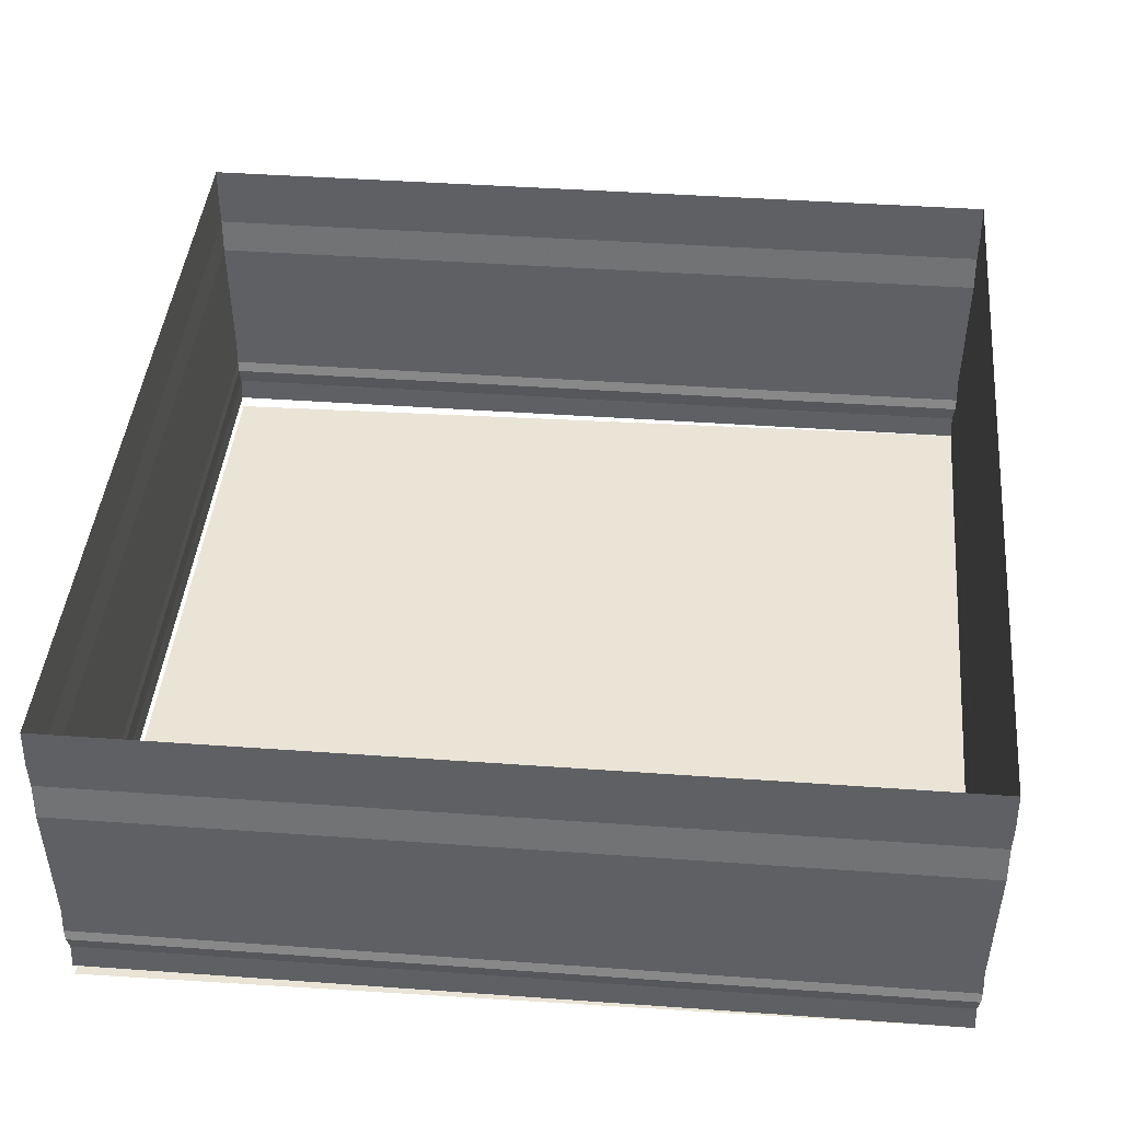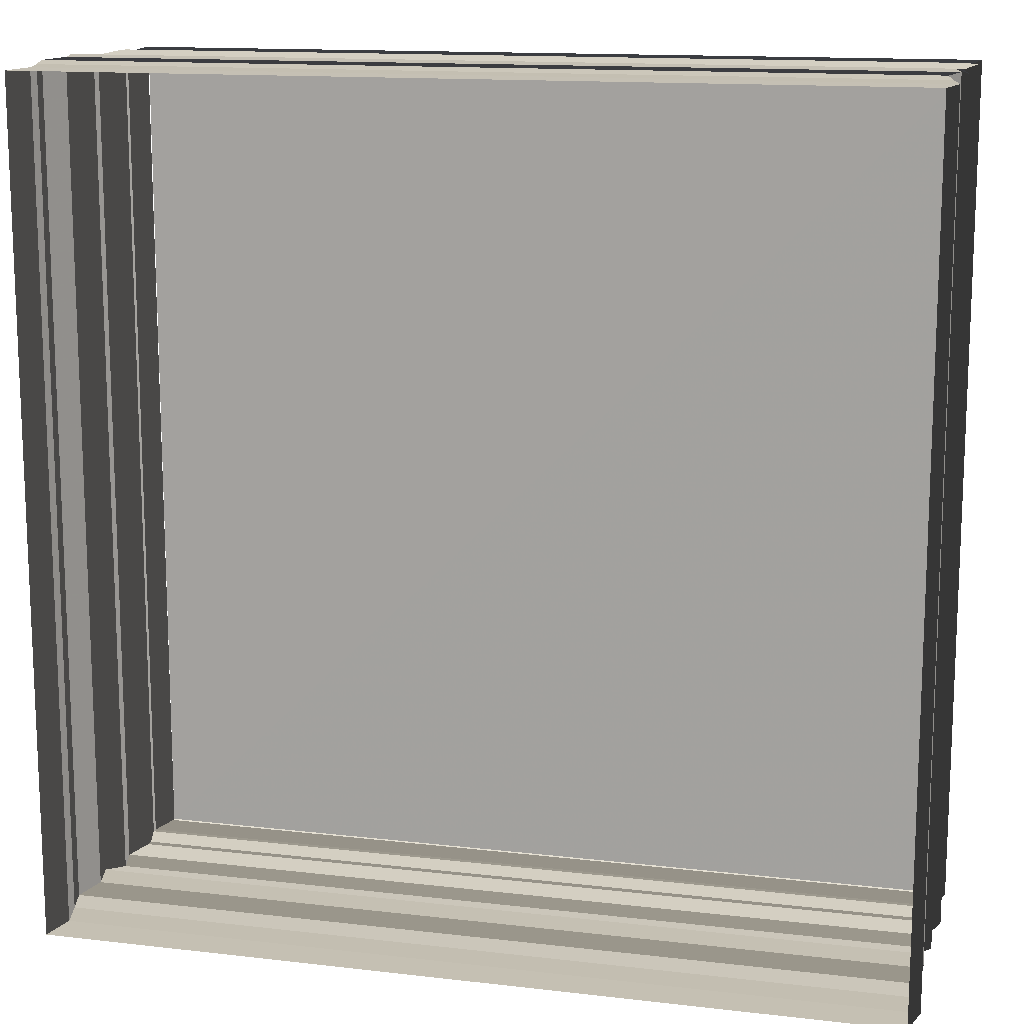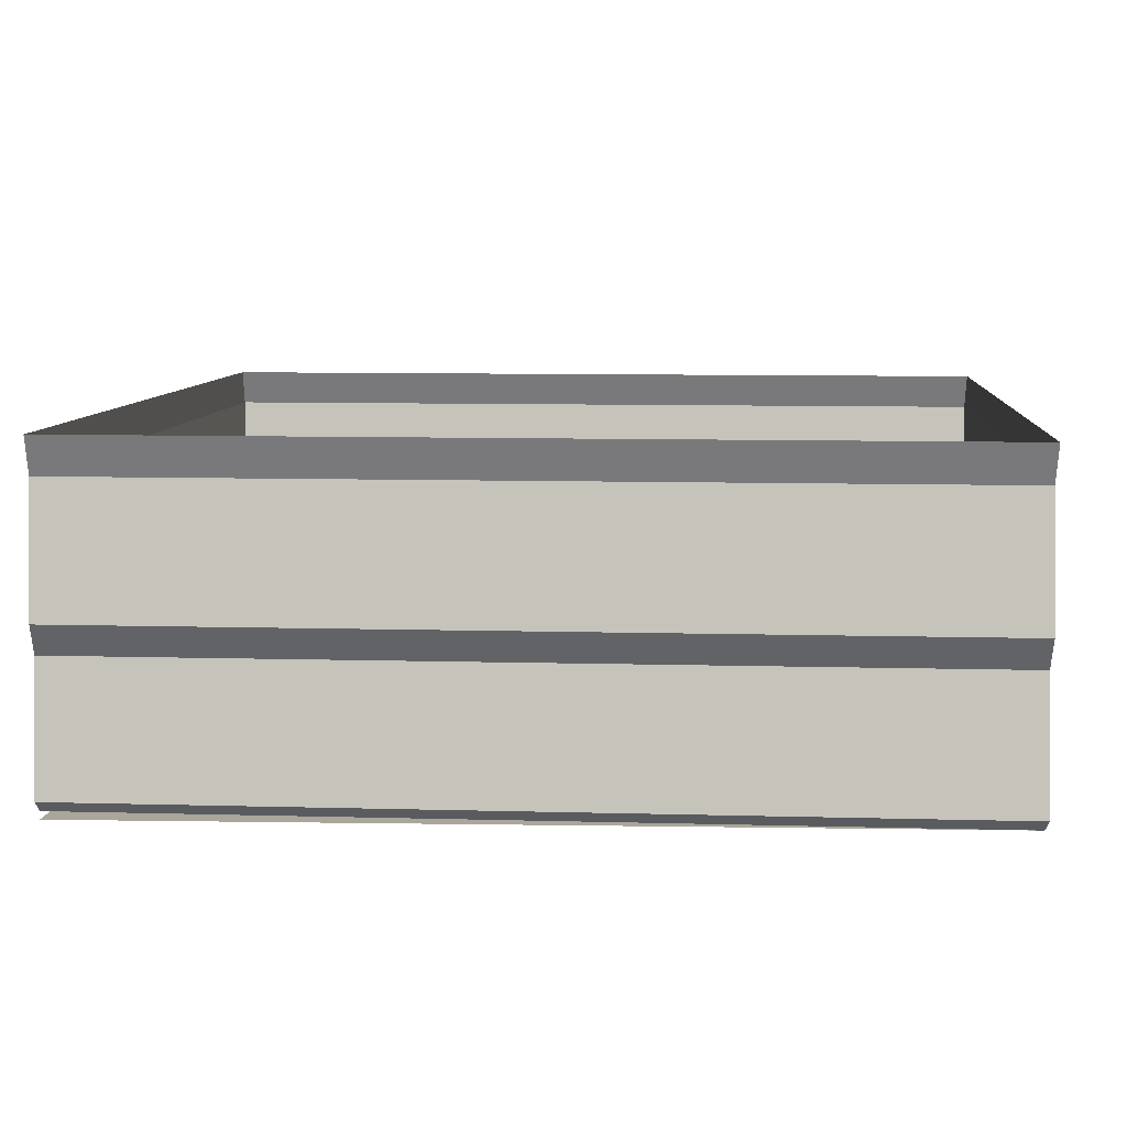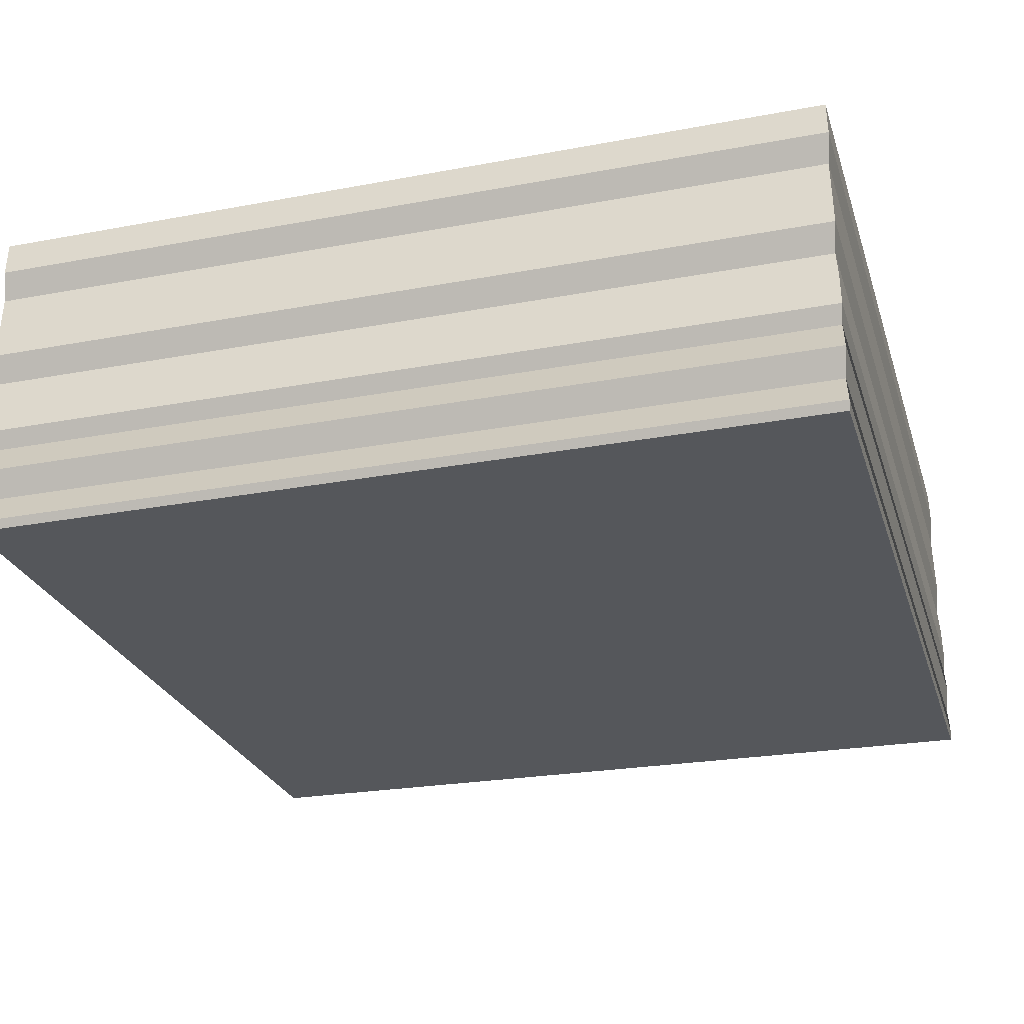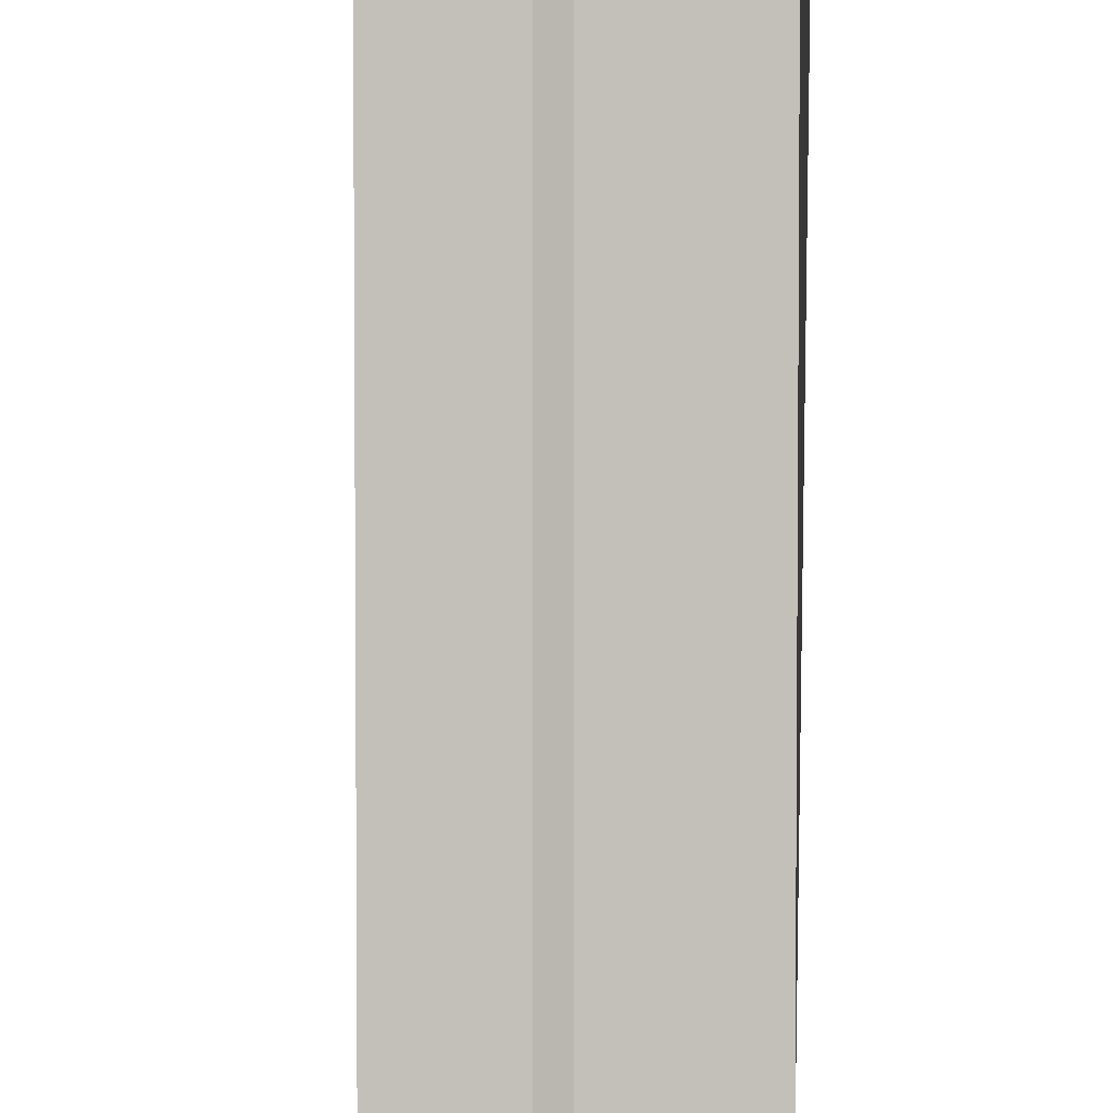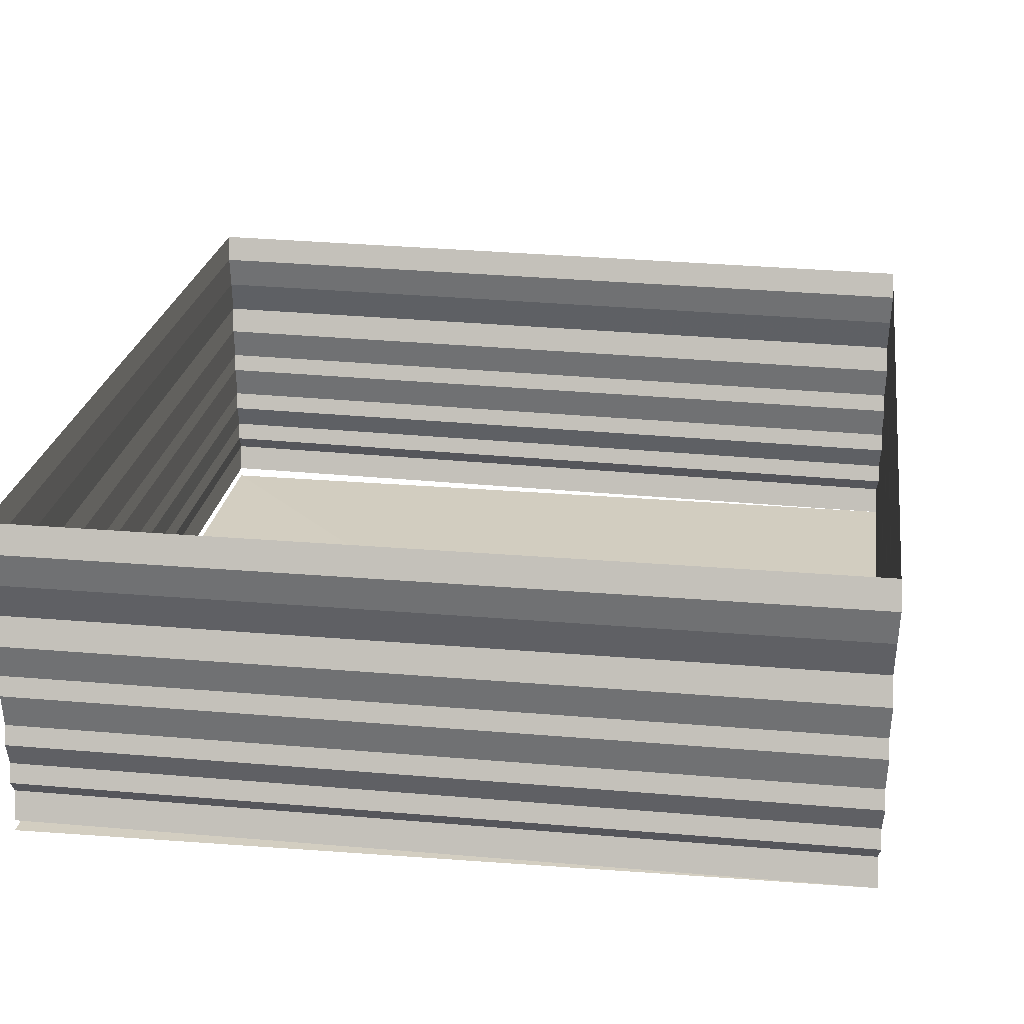
<metadata>
{"format":"obj","ext":"obj","renderer":"f3d","projection":"perspective","resolution":1024,"background":"white","views":[{"elev":43.7,"azim":-84.9,"up":"+Z"},{"elev":13.7,"azim":14.6,"up":"+Y"},{"elev":8.1,"azim":-85.2,"up":"+Z"},{"elev":-26.2,"azim":-73.8,"up":"+Z"},{"elev":2.6,"azim":87.4,"up":"+Y"},{"elev":25.3,"azim":-81.5,"up":"+Z"}]}
</metadata>
<code>
o 1338
v 2202 1866 3.754
v 2202 1866 3.754
v 2202 1866 3.754
v 2202 1866 3.754
v 2202 1866 3.753
v 2202 1866 3.754
v 2202 1866 3.754
v 2202 1866 3.753
v 2202 1866 3.753
v 2202 1866 3.753
v 2202 1866 3.753
v 2202 1866 3.753
v 2202 1866 3.753
v 2202 1866 3.753
v 2202 1866 3.752
v 2202 1866 3.753
v 2202 1866 3.752
v 2202 1866 3.752
v 2202 1866 3.752
v 2202 1866 3.752
v 2202 1866 3.752
v 2202 1866 3.752
v 2202 1866 3.752
v 2202 1866 3.751
v 2202 1866 3.752
v 2202 1866 3.751
v 2202 1866 3.751
v 2202 1866 3.751
v 2202 1866 3.751
v 2202 1866 3.751
v 2202 1866 3.751
v 2202 1866 3.751
v 2202 1866 3.751
v 2202 1866 3.751
v 2202 1866 3.751
v 2202 1866 3.75
v 2202 1866 3.751
v 2202 1866 3.75
v 2202 1866 3.75
v 2202 1866 3.75
v 2202 1866 3.75
v 2202 1866 3.75
v 2202 1866 3.754
v 2202 1866 3.754
v 2202 1866 3.754
v 2202 1866 3.753
v 2202 1866 3.753
v 2202 1866 3.754
v 2202 1866 3.753
v 2202 1866 3.753
v 2202 1866 3.754
v 2202 1866 3.754
v 2202 1866 3.753
v 2202 1866 3.753
v 2202 1866 3.753
v 2202 1866 3.753
v 2202 1866 3.753
v 2202 1866 3.752
v 2202 1866 3.752
v 2202 1866 3.752
v 2202 1866 3.752
v 2202 1866 3.752
v 2202 1866 3.752
v 2202 1866 3.752
v 2202 1866 3.752
v 2202 1866 3.751
v 2202 1866 3.752
v 2202 1866 3.751
v 2202 1866 3.751
v 2202 1866 3.751
v 2202 1866 3.751
v 2202 1866 3.751
v 2202 1866 3.751
v 2202 1866 3.751
v 2202 1866 3.751
v 2202 1866 3.751
v 2202 1866 3.751
v 2202 1866 3.751
v 2202 1866 3.751
v 2202 1866 3.75
v 2202 1866 3.751
v 2202 1866 3.75
v 2202 1866 3.75
v 2202 1866 3.75
v 2202 1866 3.75
v 2202 1866 3.75
v 2202 1866 3.75
v 2202 1866 3.75
v 2202 1866 3.75
v 2202 1866 3.75
v 2202 1866 3.75
v 2202 1866 3.754
v 2202 1866 3.754
v 2202 1866 3.754
v 2202 1866 3.754
v 2202 1866 3.753
v 2202 1866 3.754
v 2202 1866 3.754
v 2202 1866 3.753
v 2202 1866 3.753
v 2202 1866 3.753
v 2202 1866 3.753
v 2202 1866 3.753
v 2202 1866 3.753
v 2202 1866 3.753
v 2202 1866 3.752
v 2202 1866 3.753
v 2202 1866 3.752
v 2202 1866 3.752
v 2202 1866 3.752
v 2202 1866 3.752
v 2202 1866 3.752
v 2202 1866 3.752
v 2202 1866 3.752
v 2202 1866 3.751
v 2202 1866 3.752
v 2202 1866 3.751
v 2202 1866 3.751
v 2202 1866 3.751
v 2202 1866 3.751
v 2202 1866 3.751
v 2202 1866 3.751
v 2202 1866 3.751
v 2202 1866 3.751
v 2202 1866 3.751
v 2202 1866 3.751
v 2202 1866 3.75
v 2202 1866 3.751
v 2202 1866 3.75
v 2202 1866 3.75
v 2202 1866 3.75
v 2202 1866 3.75
v 2202 1866 3.75
v 2202 1866 3.75
v 2202 1866 3.75
v 2202 1866 3.75
v 2202 1866 3.75
v 2202 1866 3.751
v 2202 1866 3.751
v 2202 1866 3.751
v 2202 1866 3.751
v 2202 1866 3.751
v 2202 1866 3.751
v 2202 1866 3.751
v 2202 1866 3.751
v 2202 1866 3.751
v 2202 1866 3.751
v 2202 1866 3.751
v 2202 1866 3.751
v 2202 1866 3.752
v 2202 1866 3.752
v 2202 1866 3.752
v 2202 1866 3.752
v 2202 1866 3.752
v 2202 1866 3.752
v 2202 1866 3.752
v 2202 1866 3.752
v 2202 1866 3.752
v 2202 1866 3.753
v 2202 1866 3.753
v 2202 1866 3.753
v 2202 1866 3.753
v 2202 1866 3.753
v 2202 1866 3.753
v 2202 1866 3.753
v 2202 1866 3.753
v 2202 1866 3.753
v 2202 1866 3.754
v 2202 1866 3.754
v 2202 1866 3.754
v 2202 1866 3.754
v 2202 1866 3.754
v 2202 1866 3.754
f 1 2 3
f 3 4 5
f 4 6 7
f 5 8 9
f 8 7 10
f 9 11 12
f 11 10 13
f 12 14 15
f 14 13 16
f 15 17 18
f 17 16 19
f 18 20 21
f 20 19 22
f 21 23 24
f 23 22 25
f 24 26 27
f 26 25 28
f 27 29 30
f 29 28 31
f 30 32 33
f 32 31 34
f 33 35 36
f 35 34 37
f 36 38 39
f 38 37 40
f 41 40 42
f 43 44 45
f 46 45 47
f 48 43 49
f 49 46 50
f 51 52 48
f 53 47 54
f 50 53 55
f 56 54 57
f 55 56 58
f 59 57 60
f 58 59 61
f 62 60 63
f 61 62 64
f 64 65 66
f 65 63 67
f 68 67 69
f 70 69 71
f 72 73 70
f 74 70 75
f 76 71 77
f 75 76 78
f 78 79 80
f 79 77 81
f 82 81 83
f 84 83 85
f 86 87 84
f 88 86 89
f 89 90 91
f 92 93 94
f 94 95 96
f 95 97 98
f 96 99 100
f 99 98 101
f 100 102 103
f 102 101 104
f 103 105 106
f 105 104 107
f 106 108 109
f 108 107 110
f 109 111 112
f 111 110 113
f 112 114 115
f 114 113 116
f 115 117 118
f 117 116 119
f 118 120 121
f 120 119 122
f 121 123 124
f 123 122 125
f 124 126 127
f 126 125 128
f 127 129 130
f 129 128 131
f 132 131 133
f 134 135 132
f 135 136 137
f 135 138 136
f 139 140 134
f 140 141 138
f 142 143 139
f 143 144 141
f 145 146 142
f 147 148 144
f 149 147 145
f 147 150 148
f 151 152 149
f 152 153 150
f 154 155 151
f 155 156 153
f 157 158 154
f 158 159 156
f 160 161 157
f 161 162 159
f 163 164 160
f 164 165 162
f 166 167 163
f 167 168 165
f 169 170 168
f 171 169 166
f 172 173 171

</code>
